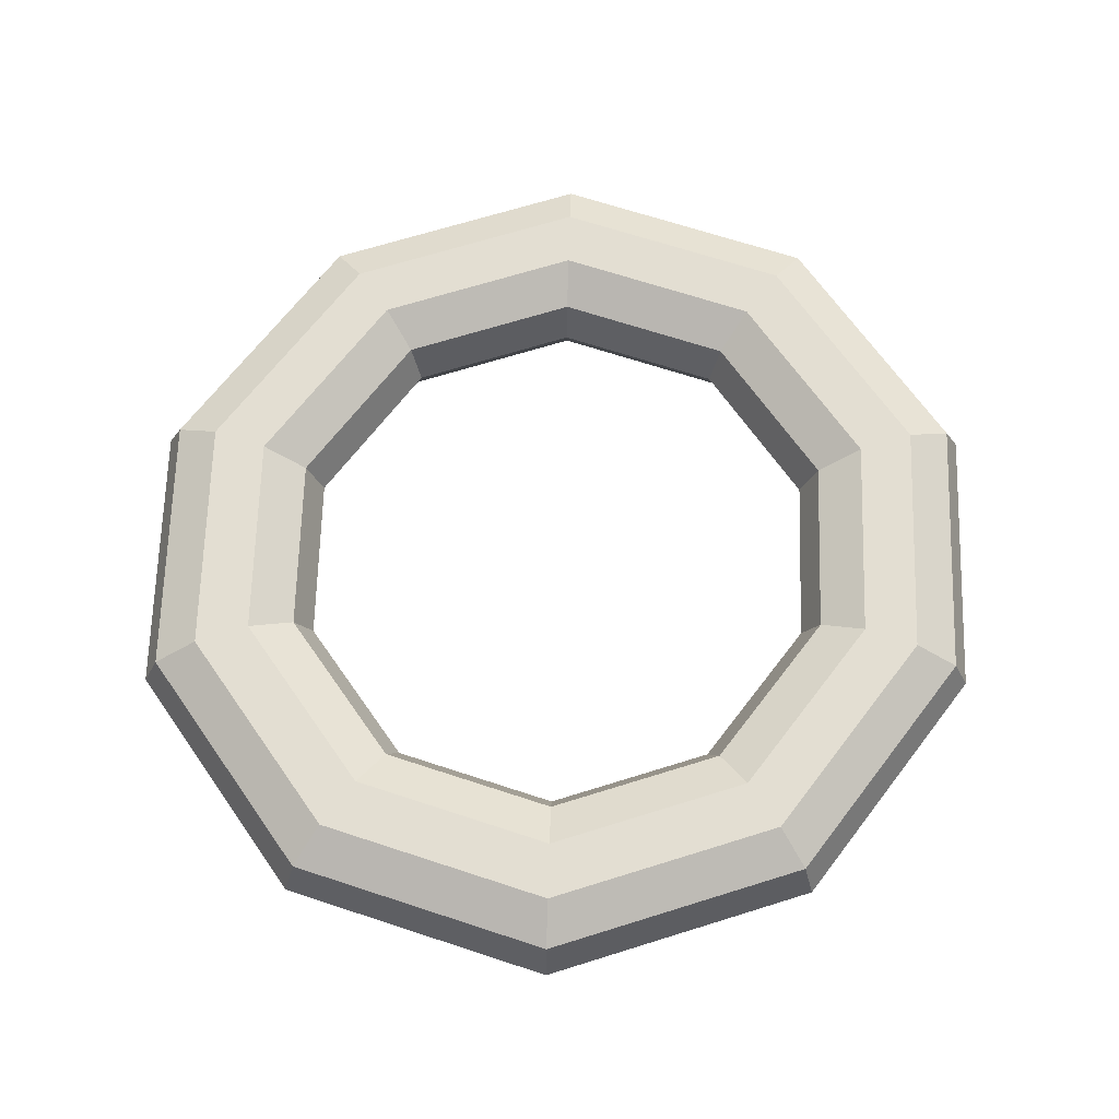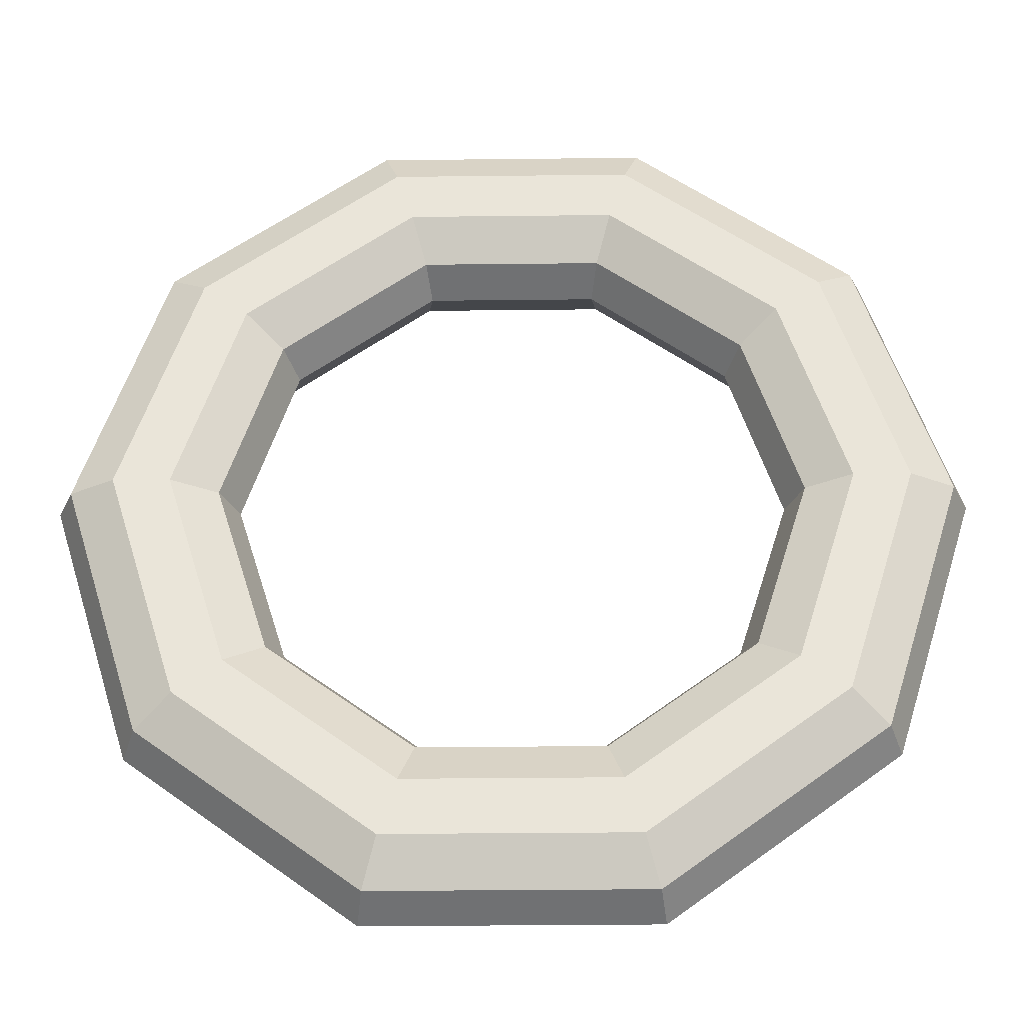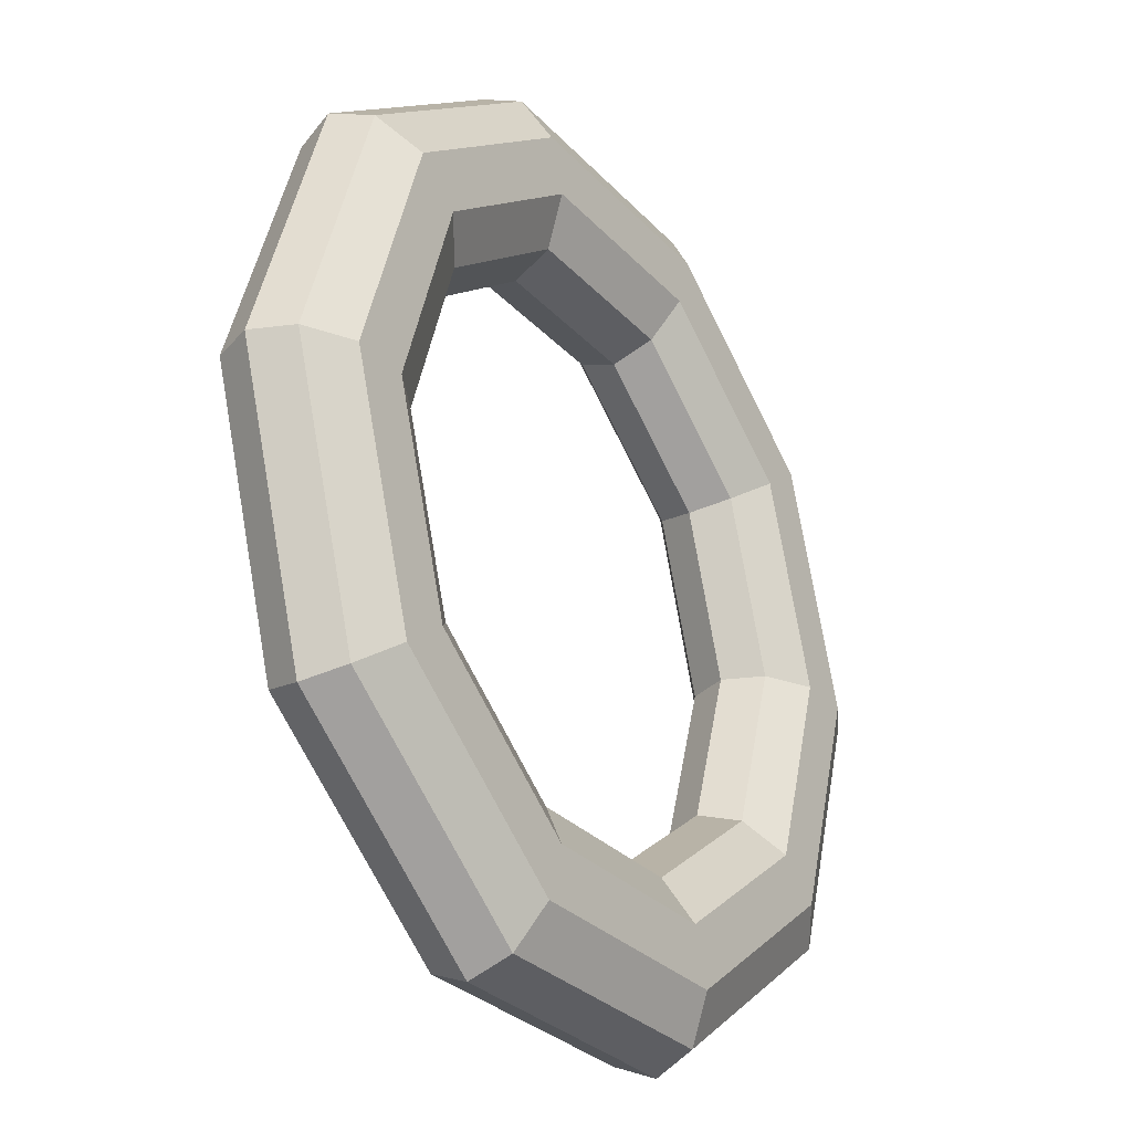
<metadata>
{"format":"obj","ext":"obj","renderer":"f3d","projection":"perspective","resolution":1024,"background":"white","views":[{"elev":67.4,"azim":55.0,"up":"+Z"},{"elev":-32.3,"azim":0.9,"up":"+Y"},{"elev":-29.5,"azim":123.8,"up":"+Y"}]}
</metadata>
<code>
v 0.7339 2.319 0
v 1.921 1.433 0
v 0.7807 2.466 0.3499
v 0.7807 2.466 0.3499
v 1.921 1.433 0
v 2.044 1.524 0.3499
v -0.7339 2.319 0
v 0.7339 2.319 0
v -0.7807 2.466 0.3499
v -0.7807 2.466 0.3499
v 0.7339 2.319 0
v 0.7807 2.466 0.3499
v -1.921 1.433 0
v -0.7339 2.319 0
v -2.044 1.524 0.3499
v -2.044 1.524 0.3499
v -0.7339 2.319 0
v -0.7807 2.466 0.3499
v -2.375 0 0
v -1.921 1.433 0
v -2.526 0 0.3499
v -2.526 0 0.3499
v -1.921 1.433 0
v -2.044 1.524 0.3499
v -1.921 -1.433 0
v -2.375 0 0
v -2.044 -1.524 0.3499
v -2.044 -1.524 0.3499
v -2.375 0 0
v -2.526 0 0.3499
v -0.7339 -2.319 0
v -1.921 -1.433 0
v -0.7807 -2.466 0.3499
v -0.7807 -2.466 0.3499
v -1.921 -1.433 0
v -2.044 -1.524 0.3499
v 0.7339 -2.319 0
v -0.7339 -2.319 0
v 0.7807 -2.466 0.3499
v 0.7807 -2.466 0.3499
v -0.7339 -2.319 0
v -0.7807 -2.466 0.3499
v 1.921 -1.433 0
v 0.7339 -2.319 0
v 2.044 -1.524 0.3499
v 2.044 -1.524 0.3499
v 0.7339 -2.319 0
v 0.7807 -2.466 0.3499
v 2.375 0 0
v 1.921 -1.433 0
v 2.526 0 0.3499
v 2.526 0 0.3499
v 1.921 -1.433 0
v 2.044 -1.524 0.3499
v 1.921 1.433 0
v 2.375 0 0
v 2.044 1.524 0.3499
v 2.044 1.524 0.3499
v 2.375 0 0
v 2.526 0 0.3499
v 0.7807 2.466 0.3499
v 2.044 1.524 0.3499
v 0.903 2.853 0.5662
v 0.903 2.853 0.5662
v 2.044 1.524 0.3499
v 2.364 1.763 0.5662
v -0.7807 2.466 0.3499
v 0.7807 2.466 0.3499
v -0.903 2.853 0.5662
v -0.903 2.853 0.5662
v 0.7807 2.466 0.3499
v 0.903 2.853 0.5662
v -2.044 1.524 0.3499
v -0.7807 2.466 0.3499
v -2.364 1.763 0.5662
v -2.364 1.763 0.5662
v -0.7807 2.466 0.3499
v -0.903 2.853 0.5662
v -2.526 0 0.3499
v -2.044 1.524 0.3499
v -2.922 0 0.5662
v -2.922 0 0.5662
v -2.044 1.524 0.3499
v -2.364 1.763 0.5662
v -2.044 -1.524 0.3499
v -2.526 0 0.3499
v -2.364 -1.763 0.5662
v -2.364 -1.763 0.5662
v -2.526 0 0.3499
v -2.922 0 0.5662
v -0.7807 -2.466 0.3499
v -2.044 -1.524 0.3499
v -0.903 -2.853 0.5662
v -0.903 -2.853 0.5662
v -2.044 -1.524 0.3499
v -2.364 -1.763 0.5662
v 0.7807 -2.466 0.3499
v -0.7807 -2.466 0.3499
v 0.903 -2.853 0.5662
v 0.903 -2.853 0.5662
v -0.7807 -2.466 0.3499
v -0.903 -2.853 0.5662
v 2.044 -1.524 0.3499
v 0.7807 -2.466 0.3499
v 2.364 -1.763 0.5662
v 2.364 -1.763 0.5662
v 0.7807 -2.466 0.3499
v 0.903 -2.853 0.5662
v 2.526 0 0.3499
v 2.044 -1.524 0.3499
v 2.922 0 0.5662
v 2.922 0 0.5662
v 2.044 -1.524 0.3499
v 2.364 -1.763 0.5662
v 2.044 1.524 0.3499
v 2.526 0 0.3499
v 2.364 1.763 0.5662
v 2.364 1.763 0.5662
v 2.526 0 0.3499
v 2.922 0 0.5662
v 0.903 2.853 0.5662
v 2.364 1.763 0.5662
v 1.054 3.33 0.5662
v 1.054 3.33 0.5662
v 2.364 1.763 0.5662
v 2.76 2.058 0.5662
v -0.903 2.853 0.5662
v 0.903 2.853 0.5662
v -1.054 3.33 0.5662
v -1.054 3.33 0.5662
v 0.903 2.853 0.5662
v 1.054 3.33 0.5662
v -2.364 1.763 0.5662
v -0.903 2.853 0.5662
v -2.76 2.058 0.5662
v -2.76 2.058 0.5662
v -0.903 2.853 0.5662
v -1.054 3.33 0.5662
v -2.922 0 0.5662
v -2.364 1.763 0.5662
v -3.411 0 0.5662
v -3.411 0 0.5662
v -2.364 1.763 0.5662
v -2.76 2.058 0.5662
v -2.364 -1.763 0.5662
v -2.922 0 0.5662
v -2.76 -2.058 0.5662
v -2.76 -2.058 0.5662
v -2.922 0 0.5662
v -3.411 0 0.5662
v -0.903 -2.853 0.5662
v -2.364 -1.763 0.5662
v -1.054 -3.33 0.5662
v -1.054 -3.33 0.5662
v -2.364 -1.763 0.5662
v -2.76 -2.058 0.5662
v 0.903 -2.853 0.5662
v -0.903 -2.853 0.5662
v 1.054 -3.33 0.5662
v 1.054 -3.33 0.5662
v -0.903 -2.853 0.5662
v -1.054 -3.33 0.5662
v 2.364 -1.763 0.5662
v 0.903 -2.853 0.5662
v 2.76 -2.058 0.5662
v 2.76 -2.058 0.5662
v 0.903 -2.853 0.5662
v 1.054 -3.33 0.5662
v 2.922 0 0.5662
v 2.364 -1.763 0.5662
v 3.411 0 0.5662
v 3.411 0 0.5662
v 2.364 -1.763 0.5662
v 2.76 -2.058 0.5662
v 2.364 1.763 0.5662
v 2.922 0 0.5662
v 2.76 2.058 0.5662
v 2.76 2.058 0.5662
v 2.922 0 0.5662
v 3.411 0 0.5662
v 1.054 3.33 0.5662
v 2.76 2.058 0.5662
v 1.177 3.717 0.3499
v 1.177 3.717 0.3499
v 2.76 2.058 0.5662
v 3.08 2.297 0.3499
v -1.054 3.33 0.5662
v 1.054 3.33 0.5662
v -1.177 3.717 0.3499
v -1.177 3.717 0.3499
v 1.054 3.33 0.5662
v 1.177 3.717 0.3499
v -2.76 2.058 0.5662
v -1.054 3.33 0.5662
v -3.08 2.297 0.3499
v -3.08 2.297 0.3499
v -1.054 3.33 0.5662
v -1.177 3.717 0.3499
v -3.411 0 0.5662
v -2.76 2.058 0.5662
v -3.807 0 0.3499
v -3.807 0 0.3499
v -2.76 2.058 0.5662
v -3.08 2.297 0.3499
v -2.76 -2.058 0.5662
v -3.411 0 0.5662
v -3.08 -2.297 0.3499
v -3.08 -2.297 0.3499
v -3.411 0 0.5662
v -3.807 0 0.3499
v -1.054 -3.33 0.5662
v -2.76 -2.058 0.5662
v -1.177 -3.717 0.3499
v -1.177 -3.717 0.3499
v -2.76 -2.058 0.5662
v -3.08 -2.297 0.3499
v 1.054 -3.33 0.5662
v -1.054 -3.33 0.5662
v 1.177 -3.717 0.3499
v 1.177 -3.717 0.3499
v -1.054 -3.33 0.5662
v -1.177 -3.717 0.3499
v 2.76 -2.058 0.5662
v 1.054 -3.33 0.5662
v 3.08 -2.297 0.3499
v 3.08 -2.297 0.3499
v 1.054 -3.33 0.5662
v 1.177 -3.717 0.3499
v 3.411 0 0.5662
v 2.76 -2.058 0.5662
v 3.807 0 0.3499
v 3.807 0 0.3499
v 2.76 -2.058 0.5662
v 3.08 -2.297 0.3499
v 2.76 2.058 0.5662
v 3.411 0 0.5662
v 3.08 2.297 0.3499
v 3.08 2.297 0.3499
v 3.411 0 0.5662
v 3.807 0 0.3499
v 1.177 3.717 0.3499
v 3.08 2.297 0.3499
v 1.223 3.864 0
v 1.223 3.864 0
v 3.08 2.297 0.3499
v 3.202 2.388 0
v -1.177 3.717 0.3499
v 1.177 3.717 0.3499
v -1.223 3.864 0
v -1.223 3.864 0
v 1.177 3.717 0.3499
v 1.223 3.864 0
v -3.08 2.297 0.3499
v -1.177 3.717 0.3499
v -3.202 2.388 0
v -3.202 2.388 0
v -1.177 3.717 0.3499
v -1.223 3.864 0
v -3.807 0 0.3499
v -3.08 2.297 0.3499
v -3.958 0 0
v -3.958 0 0
v -3.08 2.297 0.3499
v -3.202 2.388 0
v -3.08 -2.297 0.3499
v -3.807 0 0.3499
v -3.202 -2.388 0
v -3.202 -2.388 0
v -3.807 0 0.3499
v -3.958 0 0
v -1.177 -3.717 0.3499
v -3.08 -2.297 0.3499
v -1.223 -3.864 0
v -1.223 -3.864 0
v -3.08 -2.297 0.3499
v -3.202 -2.388 0
v 1.177 -3.717 0.3499
v -1.177 -3.717 0.3499
v 1.223 -3.864 0
v 1.223 -3.864 0
v -1.177 -3.717 0.3499
v -1.223 -3.864 0
v 3.08 -2.297 0.3499
v 1.177 -3.717 0.3499
v 3.202 -2.388 0
v 3.202 -2.388 0
v 1.177 -3.717 0.3499
v 1.223 -3.864 0
v 3.807 0 0.3499
v 3.08 -2.297 0.3499
v 3.958 0 0
v 3.958 0 0
v 3.08 -2.297 0.3499
v 3.202 -2.388 0
v 3.08 2.297 0.3499
v 3.807 0 0.3499
v 3.202 2.388 0
v 3.202 2.388 0
v 3.807 0 0.3499
v 3.958 0 0
v 1.223 3.864 0
v 3.202 2.388 0
v 1.177 3.717 -0.3499
v 1.177 3.717 -0.3499
v 3.202 2.388 0
v 3.08 2.297 -0.3499
v -1.223 3.864 0
v 1.223 3.864 0
v -1.177 3.717 -0.3499
v -1.177 3.717 -0.3499
v 1.223 3.864 0
v 1.177 3.717 -0.3499
v -3.202 2.388 0
v -1.223 3.864 0
v -3.08 2.297 -0.3499
v -3.08 2.297 -0.3499
v -1.223 3.864 0
v -1.177 3.717 -0.3499
v -3.958 0 0
v -3.202 2.388 0
v -3.807 0 -0.3499
v -3.807 0 -0.3499
v -3.202 2.388 0
v -3.08 2.297 -0.3499
v -3.202 -2.388 0
v -3.958 0 0
v -3.08 -2.297 -0.3499
v -3.08 -2.297 -0.3499
v -3.958 0 0
v -3.807 0 -0.3499
v -1.223 -3.864 0
v -3.202 -2.388 0
v -1.177 -3.717 -0.3499
v -1.177 -3.717 -0.3499
v -3.202 -2.388 0
v -3.08 -2.297 -0.3499
v 1.223 -3.864 0
v -1.223 -3.864 0
v 1.177 -3.717 -0.3499
v 1.177 -3.717 -0.3499
v -1.223 -3.864 0
v -1.177 -3.717 -0.3499
v 3.202 -2.388 0
v 1.223 -3.864 0
v 3.08 -2.297 -0.3499
v 3.08 -2.297 -0.3499
v 1.223 -3.864 0
v 1.177 -3.717 -0.3499
v 3.958 0 0
v 3.202 -2.388 0
v 3.807 0 -0.3499
v 3.807 0 -0.3499
v 3.202 -2.388 0
v 3.08 -2.297 -0.3499
v 3.202 2.388 0
v 3.958 0 0
v 3.08 2.297 -0.3499
v 3.08 2.297 -0.3499
v 3.958 0 0
v 3.807 0 -0.3499
v 1.177 3.717 -0.3499
v 3.08 2.297 -0.3499
v 1.054 3.33 -0.5662
v 1.054 3.33 -0.5662
v 3.08 2.297 -0.3499
v 2.76 2.058 -0.5662
v -1.177 3.717 -0.3499
v 1.177 3.717 -0.3499
v -1.054 3.33 -0.5662
v -1.054 3.33 -0.5662
v 1.177 3.717 -0.3499
v 1.054 3.33 -0.5662
v -3.08 2.297 -0.3499
v -1.177 3.717 -0.3499
v -2.76 2.058 -0.5662
v -2.76 2.058 -0.5662
v -1.177 3.717 -0.3499
v -1.054 3.33 -0.5662
v -3.807 0 -0.3499
v -3.08 2.297 -0.3499
v -3.411 0 -0.5662
v -3.411 0 -0.5662
v -3.08 2.297 -0.3499
v -2.76 2.058 -0.5662
v -3.08 -2.297 -0.3499
v -3.807 0 -0.3499
v -2.76 -2.058 -0.5662
v -2.76 -2.058 -0.5662
v -3.807 0 -0.3499
v -3.411 0 -0.5662
v -1.177 -3.717 -0.3499
v -3.08 -2.297 -0.3499
v -1.054 -3.33 -0.5662
v -1.054 -3.33 -0.5662
v -3.08 -2.297 -0.3499
v -2.76 -2.058 -0.5662
v 1.177 -3.717 -0.3499
v -1.177 -3.717 -0.3499
v 1.054 -3.33 -0.5662
v 1.054 -3.33 -0.5662
v -1.177 -3.717 -0.3499
v -1.054 -3.33 -0.5662
v 3.08 -2.297 -0.3499
v 1.177 -3.717 -0.3499
v 2.76 -2.058 -0.5662
v 2.76 -2.058 -0.5662
v 1.177 -3.717 -0.3499
v 1.054 -3.33 -0.5662
v 3.807 0 -0.3499
v 3.08 -2.297 -0.3499
v 3.411 0 -0.5662
v 3.411 0 -0.5662
v 3.08 -2.297 -0.3499
v 2.76 -2.058 -0.5662
v 3.08 2.297 -0.3499
v 3.807 0 -0.3499
v 2.76 2.058 -0.5662
v 2.76 2.058 -0.5662
v 3.807 0 -0.3499
v 3.411 0 -0.5662
v 1.054 3.33 -0.5662
v 2.76 2.058 -0.5662
v 0.903 2.853 -0.5662
v 0.903 2.853 -0.5662
v 2.76 2.058 -0.5662
v 2.364 1.763 -0.5662
v -1.054 3.33 -0.5662
v 1.054 3.33 -0.5662
v -0.903 2.853 -0.5662
v -0.903 2.853 -0.5662
v 1.054 3.33 -0.5662
v 0.903 2.853 -0.5662
v -2.76 2.058 -0.5662
v -1.054 3.33 -0.5662
v -2.364 1.763 -0.5662
v -2.364 1.763 -0.5662
v -1.054 3.33 -0.5662
v -0.903 2.853 -0.5662
v -3.411 0 -0.5662
v -2.76 2.058 -0.5662
v -2.922 0 -0.5662
v -2.922 0 -0.5662
v -2.76 2.058 -0.5662
v -2.364 1.763 -0.5662
v -2.76 -2.058 -0.5662
v -3.411 0 -0.5662
v -2.364 -1.763 -0.5662
v -2.364 -1.763 -0.5662
v -3.411 0 -0.5662
v -2.922 0 -0.5662
v -1.054 -3.33 -0.5662
v -2.76 -2.058 -0.5662
v -0.903 -2.853 -0.5662
v -0.903 -2.853 -0.5662
v -2.76 -2.058 -0.5662
v -2.364 -1.763 -0.5662
v 1.054 -3.33 -0.5662
v -1.054 -3.33 -0.5662
v 0.903 -2.853 -0.5662
v 0.903 -2.853 -0.5662
v -1.054 -3.33 -0.5662
v -0.903 -2.853 -0.5662
v 2.76 -2.058 -0.5662
v 1.054 -3.33 -0.5662
v 2.364 -1.763 -0.5662
v 2.364 -1.763 -0.5662
v 1.054 -3.33 -0.5662
v 0.903 -2.853 -0.5662
v 3.411 0 -0.5662
v 2.76 -2.058 -0.5662
v 2.922 0 -0.5662
v 2.922 0 -0.5662
v 2.76 -2.058 -0.5662
v 2.364 -1.763 -0.5662
v 2.76 2.058 -0.5662
v 3.411 0 -0.5662
v 2.364 1.763 -0.5662
v 2.364 1.763 -0.5662
v 3.411 0 -0.5662
v 2.922 0 -0.5662
v 0.903 2.853 -0.5662
v 2.364 1.763 -0.5662
v 0.7807 2.466 -0.3499
v 0.7807 2.466 -0.3499
v 2.364 1.763 -0.5662
v 2.044 1.524 -0.3499
v -0.903 2.853 -0.5662
v 0.903 2.853 -0.5662
v -0.7807 2.466 -0.3499
v -0.7807 2.466 -0.3499
v 0.903 2.853 -0.5662
v 0.7807 2.466 -0.3499
v -2.364 1.763 -0.5662
v -0.903 2.853 -0.5662
v -2.044 1.524 -0.3499
v -2.044 1.524 -0.3499
v -0.903 2.853 -0.5662
v -0.7807 2.466 -0.3499
v -2.922 0 -0.5662
v -2.364 1.763 -0.5662
v -2.526 0 -0.3499
v -2.526 0 -0.3499
v -2.364 1.763 -0.5662
v -2.044 1.524 -0.3499
v -2.364 -1.763 -0.5662
v -2.922 0 -0.5662
v -2.044 -1.524 -0.3499
v -2.044 -1.524 -0.3499
v -2.922 0 -0.5662
v -2.526 0 -0.3499
v -0.903 -2.853 -0.5662
v -2.364 -1.763 -0.5662
v -0.7807 -2.466 -0.3499
v -0.7807 -2.466 -0.3499
v -2.364 -1.763 -0.5662
v -2.044 -1.524 -0.3499
v 0.903 -2.853 -0.5662
v -0.903 -2.853 -0.5662
v 0.7807 -2.466 -0.3499
v 0.7807 -2.466 -0.3499
v -0.903 -2.853 -0.5662
v -0.7807 -2.466 -0.3499
v 2.364 -1.763 -0.5662
v 0.903 -2.853 -0.5662
v 2.044 -1.524 -0.3499
v 2.044 -1.524 -0.3499
v 0.903 -2.853 -0.5662
v 0.7807 -2.466 -0.3499
v 2.922 0 -0.5662
v 2.364 -1.763 -0.5662
v 2.526 0 -0.3499
v 2.526 0 -0.3499
v 2.364 -1.763 -0.5662
v 2.044 -1.524 -0.3499
v 2.364 1.763 -0.5662
v 2.922 0 -0.5662
v 2.044 1.524 -0.3499
v 2.044 1.524 -0.3499
v 2.922 0 -0.5662
v 2.526 0 -0.3499
v 0.7807 2.466 -0.3499
v 2.044 1.524 -0.3499
v 0.7339 2.319 0
v 0.7339 2.319 0
v 2.044 1.524 -0.3499
v 1.921 1.433 0
v -0.7807 2.466 -0.3499
v 0.7807 2.466 -0.3499
v -0.7339 2.319 0
v -0.7339 2.319 0
v 0.7807 2.466 -0.3499
v 0.7339 2.319 0
v -2.044 1.524 -0.3499
v -0.7807 2.466 -0.3499
v -1.921 1.433 0
v -1.921 1.433 0
v -0.7807 2.466 -0.3499
v -0.7339 2.319 0
v -2.526 0 -0.3499
v -2.044 1.524 -0.3499
v -2.375 0 0
v -2.375 0 0
v -2.044 1.524 -0.3499
v -1.921 1.433 0
v -2.044 -1.524 -0.3499
v -2.526 0 -0.3499
v -1.921 -1.433 0
v -1.921 -1.433 0
v -2.526 0 -0.3499
v -2.375 0 0
v -0.7807 -2.466 -0.3499
v -2.044 -1.524 -0.3499
v -0.7339 -2.319 0
v -0.7339 -2.319 0
v -2.044 -1.524 -0.3499
v -1.921 -1.433 0
v 0.7807 -2.466 -0.3499
v -0.7807 -2.466 -0.3499
v 0.7339 -2.319 0
v 0.7339 -2.319 0
v -0.7807 -2.466 -0.3499
v -0.7339 -2.319 0
v 2.044 -1.524 -0.3499
v 0.7807 -2.466 -0.3499
v 1.921 -1.433 0
v 1.921 -1.433 0
v 0.7807 -2.466 -0.3499
v 0.7339 -2.319 0
v 2.526 0 -0.3499
v 2.044 -1.524 -0.3499
v 2.375 0 0
v 2.375 0 0
v 2.044 -1.524 -0.3499
v 1.921 -1.433 0
v 2.044 1.524 -0.3499
v 2.526 0 -0.3499
v 1.921 1.433 0
v 1.921 1.433 0
v 2.526 0 -0.3499
v 2.375 0 0
f 1 2 3
f 4 5 6
f 7 8 9
f 10 11 12
f 13 14 15
f 16 17 18
f 19 20 21
f 22 23 24
f 25 26 27
f 28 29 30
f 31 32 33
f 34 35 36
f 37 38 39
f 40 41 42
f 43 44 45
f 46 47 48
f 49 50 51
f 52 53 54
f 55 56 57
f 58 59 60
f 61 62 63
f 64 65 66
f 67 68 69
f 70 71 72
f 73 74 75
f 76 77 78
f 79 80 81
f 82 83 84
f 85 86 87
f 88 89 90
f 91 92 93
f 94 95 96
f 97 98 99
f 100 101 102
f 103 104 105
f 106 107 108
f 109 110 111
f 112 113 114
f 115 116 117
f 118 119 120
f 121 122 123
f 124 125 126
f 127 128 129
f 130 131 132
f 133 134 135
f 136 137 138
f 139 140 141
f 142 143 144
f 145 146 147
f 148 149 150
f 151 152 153
f 154 155 156
f 157 158 159
f 160 161 162
f 163 164 165
f 166 167 168
f 169 170 171
f 172 173 174
f 175 176 177
f 178 179 180
f 181 182 183
f 184 185 186
f 187 188 189
f 190 191 192
f 193 194 195
f 196 197 198
f 199 200 201
f 202 203 204
f 205 206 207
f 208 209 210
f 211 212 213
f 214 215 216
f 217 218 219
f 220 221 222
f 223 224 225
f 226 227 228
f 229 230 231
f 232 233 234
f 235 236 237
f 238 239 240
f 241 242 243
f 244 245 246
f 247 248 249
f 250 251 252
f 253 254 255
f 256 257 258
f 259 260 261
f 262 263 264
f 265 266 267
f 268 269 270
f 271 272 273
f 274 275 276
f 277 278 279
f 280 281 282
f 283 284 285
f 286 287 288
f 289 290 291
f 292 293 294
f 295 296 297
f 298 299 300
f 301 302 303
f 304 305 306
f 307 308 309
f 310 311 312
f 313 314 315
f 316 317 318
f 319 320 321
f 322 323 324
f 325 326 327
f 328 329 330
f 331 332 333
f 334 335 336
f 337 338 339
f 340 341 342
f 343 344 345
f 346 347 348
f 349 350 351
f 352 353 354
f 355 356 357
f 358 359 360
f 361 362 363
f 364 365 366
f 367 368 369
f 370 371 372
f 373 374 375
f 376 377 378
f 379 380 381
f 382 383 384
f 385 386 387
f 388 389 390
f 391 392 393
f 394 395 396
f 397 398 399
f 400 401 402
f 403 404 405
f 406 407 408
f 409 410 411
f 412 413 414
f 415 416 417
f 418 419 420
f 421 422 423
f 424 425 426
f 427 428 429
f 430 431 432
f 433 434 435
f 436 437 438
f 439 440 441
f 442 443 444
f 445 446 447
f 448 449 450
f 451 452 453
f 454 455 456
f 457 458 459
f 460 461 462
f 463 464 465
f 466 467 468
f 469 470 471
f 472 473 474
f 475 476 477
f 478 479 480
f 481 482 483
f 484 485 486
f 487 488 489
f 490 491 492
f 493 494 495
f 496 497 498
f 499 500 501
f 502 503 504
f 505 506 507
f 508 509 510
f 511 512 513
f 514 515 516
f 517 518 519
f 520 521 522
f 523 524 525
f 526 527 528
f 529 530 531
f 532 533 534
f 535 536 537
f 538 539 540
f 541 542 543
f 544 545 546
f 547 548 549
f 550 551 552
f 553 554 555
f 556 557 558
f 559 560 561
f 562 563 564
f 565 566 567
f 568 569 570
f 571 572 573
f 574 575 576
f 577 578 579
f 580 581 582
f 583 584 585
f 586 587 588
f 589 590 591
f 592 593 594
f 595 596 597
f 598 599 600

</code>
